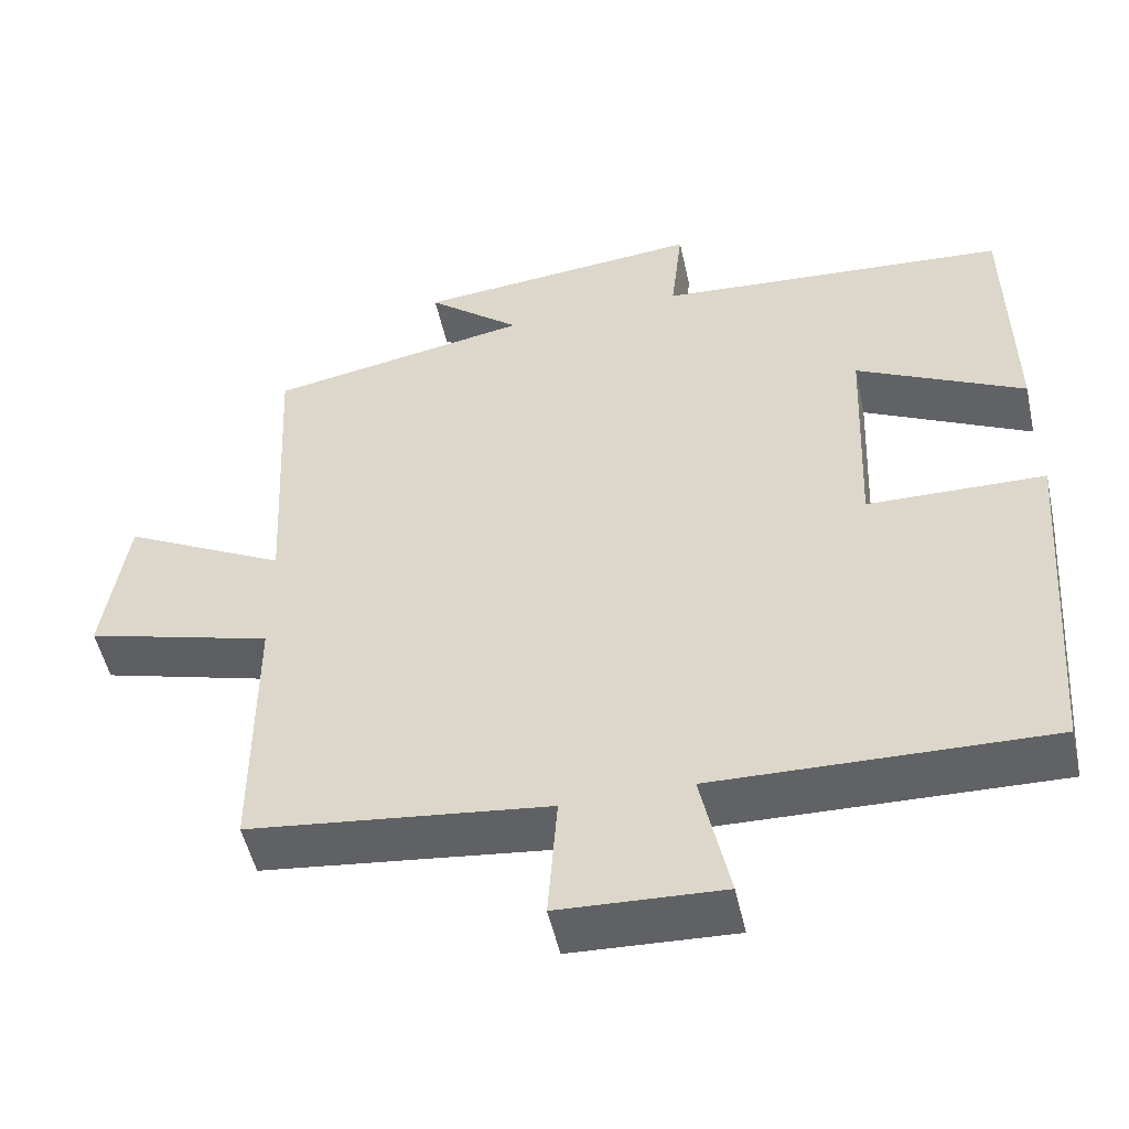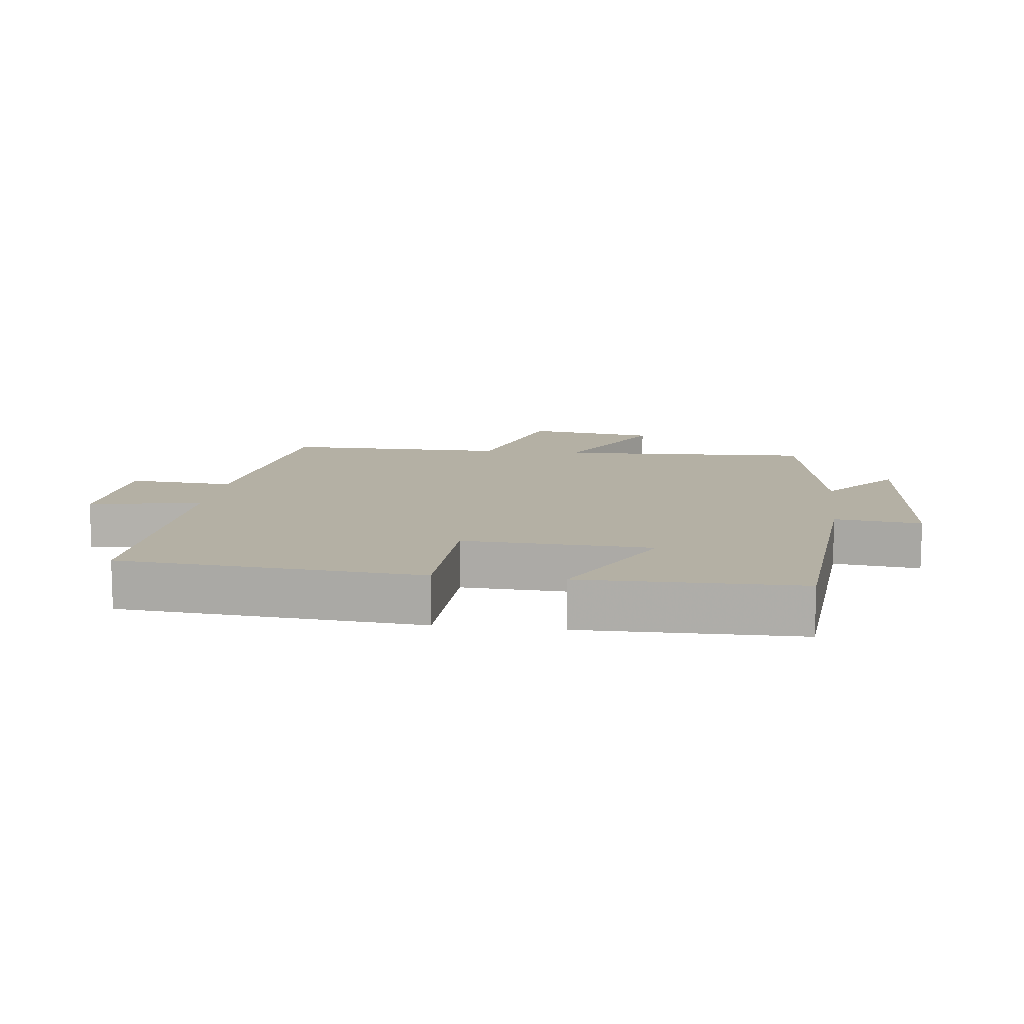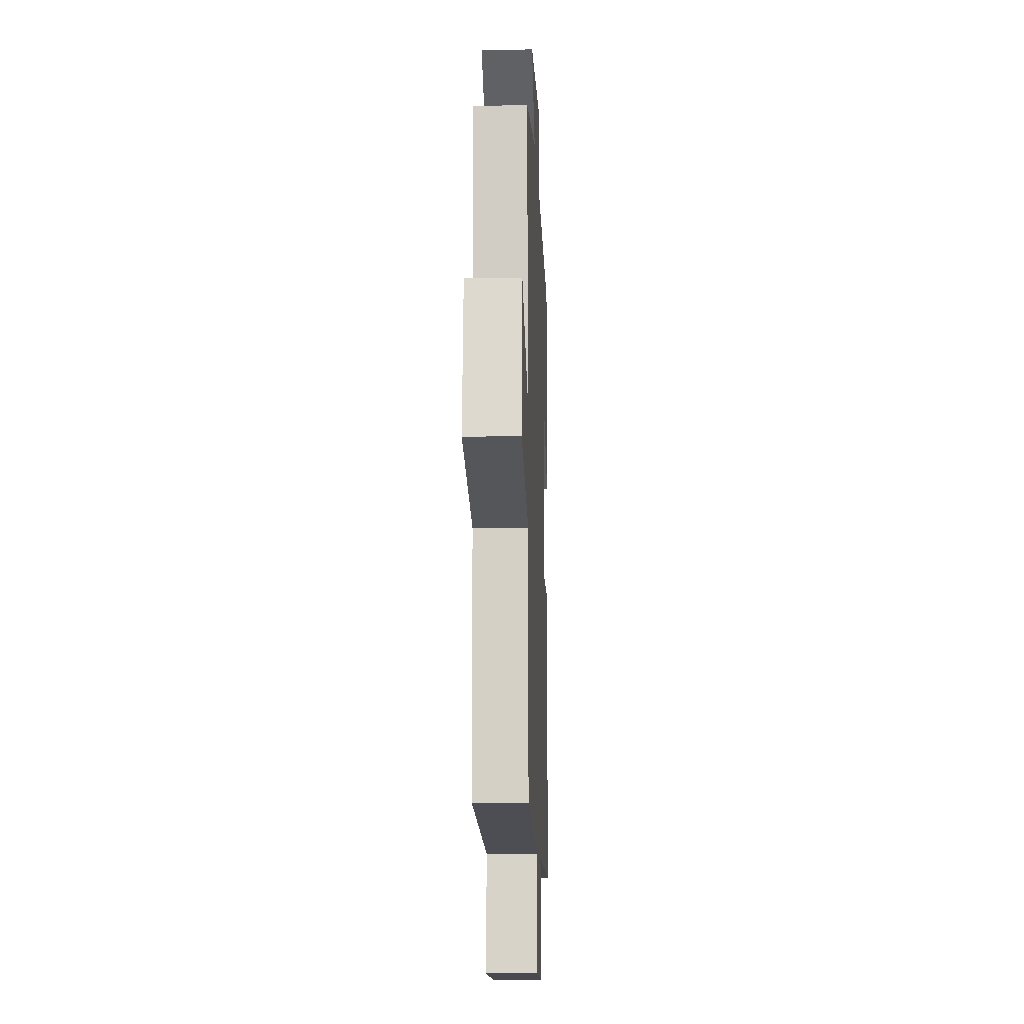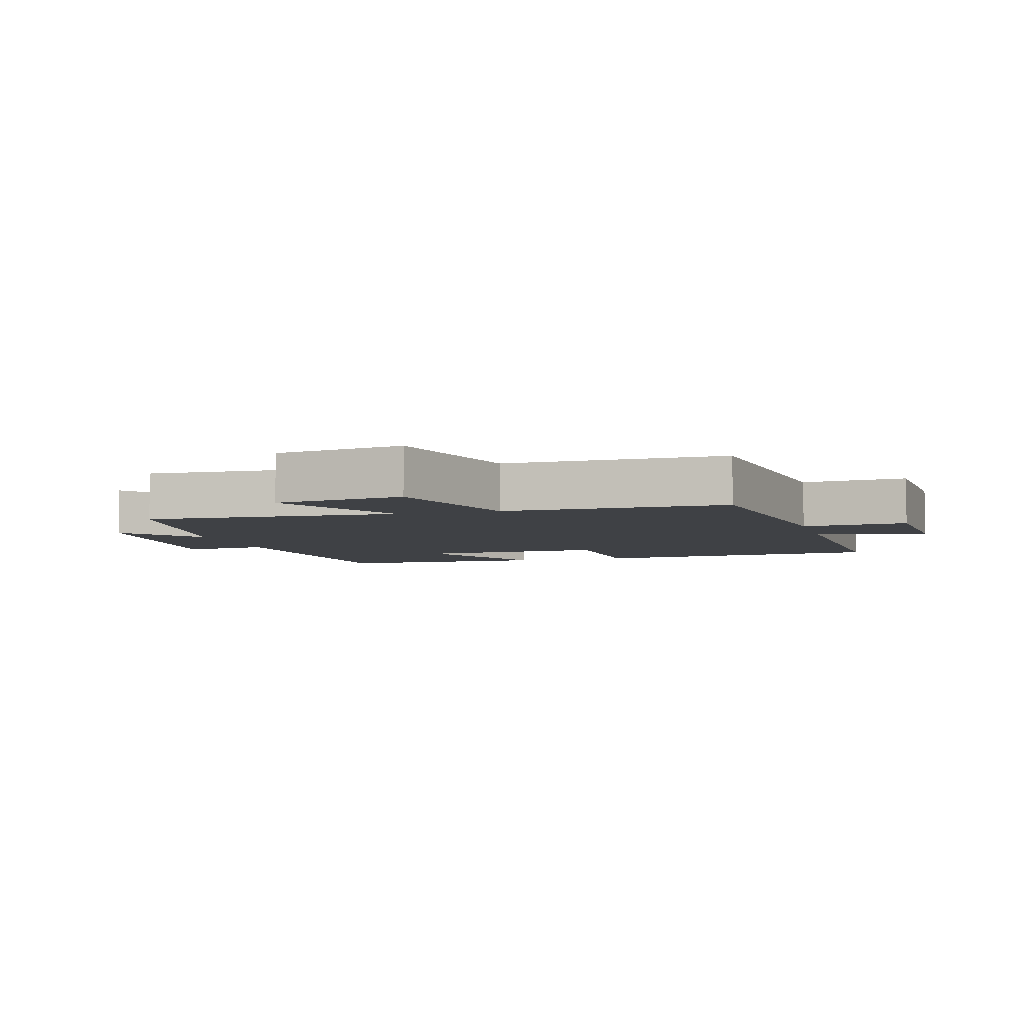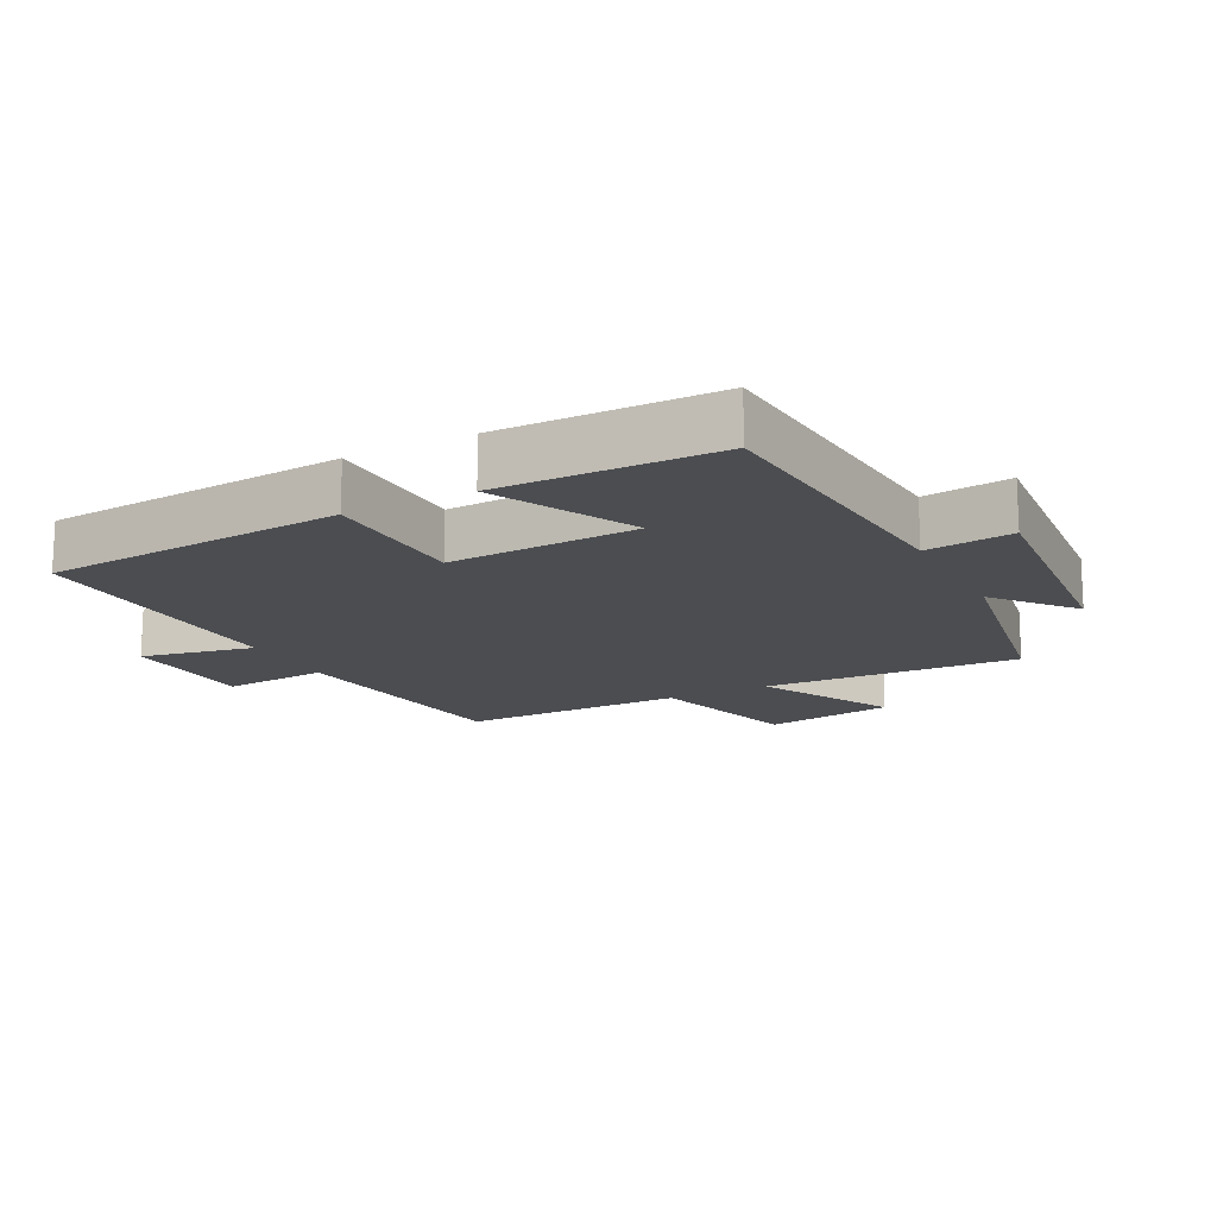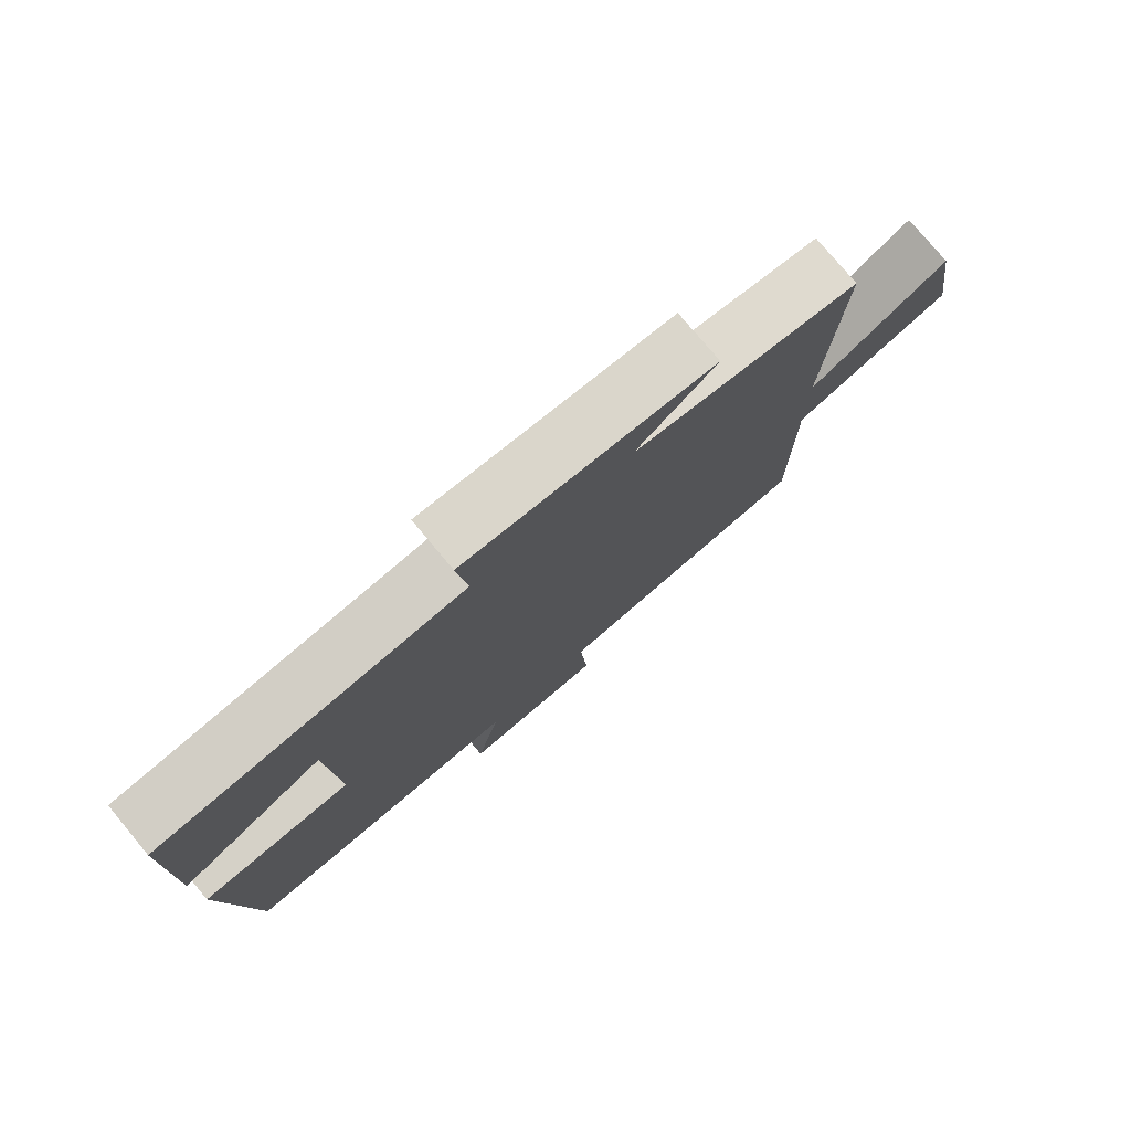
<metadata>
{"format":"obj","ext":"obj","renderer":"f3d","projection":"perspective","resolution":1024,"background":"white","views":[{"elev":-51.1,"azim":-167.6,"up":"+Z"},{"elev":11.4,"azim":-82.7,"up":"+Y"},{"elev":-10.5,"azim":92.2,"up":"+Z"},{"elev":-5.3,"azim":106.1,"up":"+Y"},{"elev":-15.7,"azim":-62.4,"up":"+Y"},{"elev":78.1,"azim":-39.9,"up":"+Z"}]}
</metadata>
<code>
v -0.495 0.07 0.467
v -0.046 0.07 0.5
v -0.061 0.07 0.632
v 0.305 0.07 0.598
v 0.186 0.07 0.5
v 0.52 0.07 0.439
v 0.5 0.07 0.047
v 0.708 0.07 0.155
v 0.738 0.07 -0.045
v 0.5 0.07 -0.111
v 0.5 0.07 -0.455
v 0.119 0.07 -0.5
v 0.131 0.07 -0.662
v -0.077 0.07 -0.672
v -0.041 0.07 -0.5
v -0.465 0.07 -0.512
v -0.5 0.07 -0.052
v -0.274 0.07 -0.047
v -0.286 0.07 0.241
v -0.5 0.07 0.134
v -0.495 0 0.467
v -0.046 0 0.5
v -0.061 0 0.632
v 0.305 0 0.598
v 0.186 0 0.5
v 0.52 0 0.439
v 0.5 0 0.047
v 0.708 0 0.155
v 0.738 0 -0.045
v 0.5 0 -0.111
v 0.5 0 -0.455
v 0.119 0 -0.5
v 0.131 0 -0.662
v -0.077 0 -0.672
v -0.041 0 -0.5
v -0.465 0 -0.512
v -0.5 0 -0.052
v -0.274 0 -0.047
v -0.286 0 0.241
v -0.5 0 0.134
f 19 20 1 2
f 18 19 2
f 15 16 17 18
f 15 18 2
f 12 13 14 15
f 10 11 12 15
f 10 15 2
f 7 8 9 10
f 7 10 2 3
f 5 6 7
f 5 7 3
f 3 4 5
f 22 21 40 39
f 22 39 38
f 38 37 36 35
f 22 38 35
f 35 34 33 32
f 35 32 31 30
f 22 35 30
f 30 29 28 27
f 23 22 30 27
f 27 26 25
f 23 27 25
f 25 24 23
f 1 21 22 2
f 2 22 23 3
f 3 23 24 4
f 4 24 25 5
f 5 25 26 6
f 6 26 27 7
f 7 27 28 8
f 8 28 29 9
f 9 29 30 10
f 10 30 31 11
f 11 31 32 12
f 12 32 33 13
f 13 33 34 14
f 14 34 35 15
f 15 35 36 16
f 16 36 37 17
f 17 37 38 18
f 18 38 39 19
f 19 39 40 20
f 20 40 21 1

</code>
